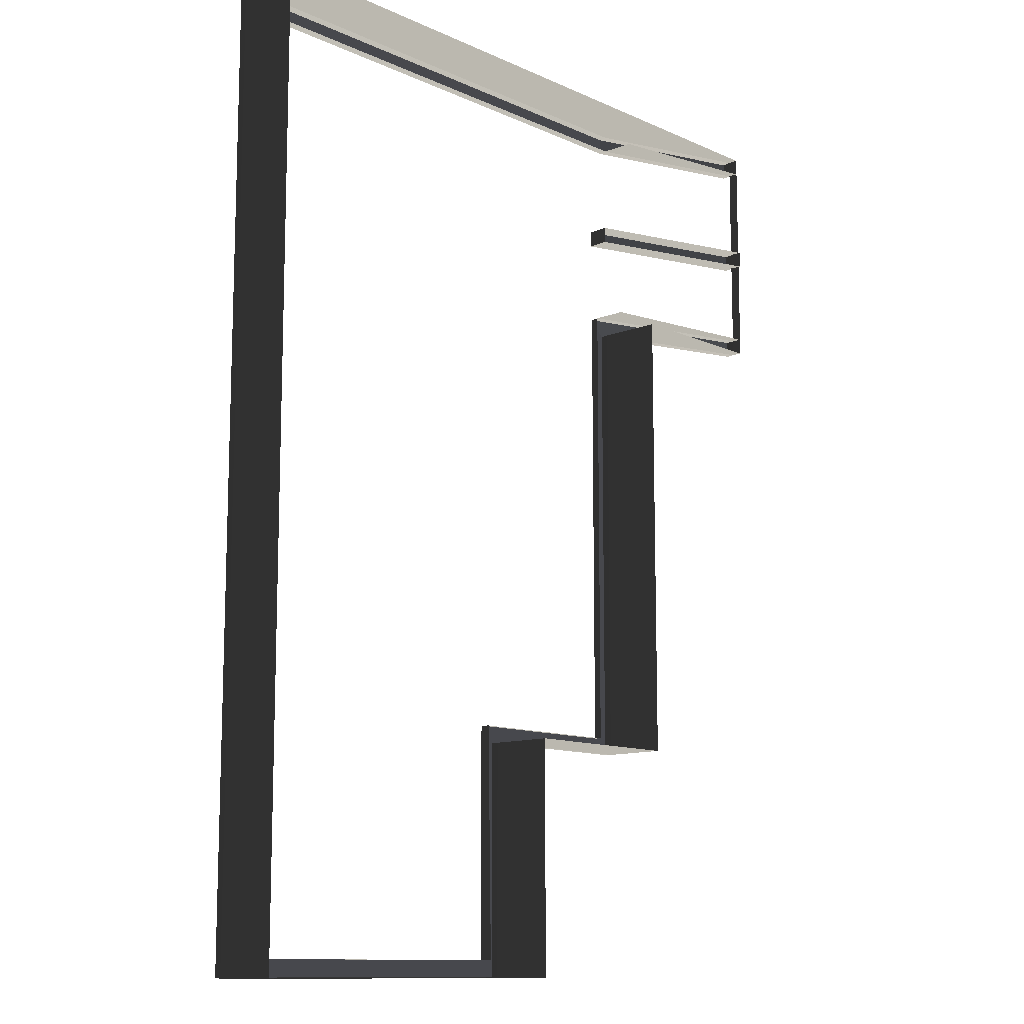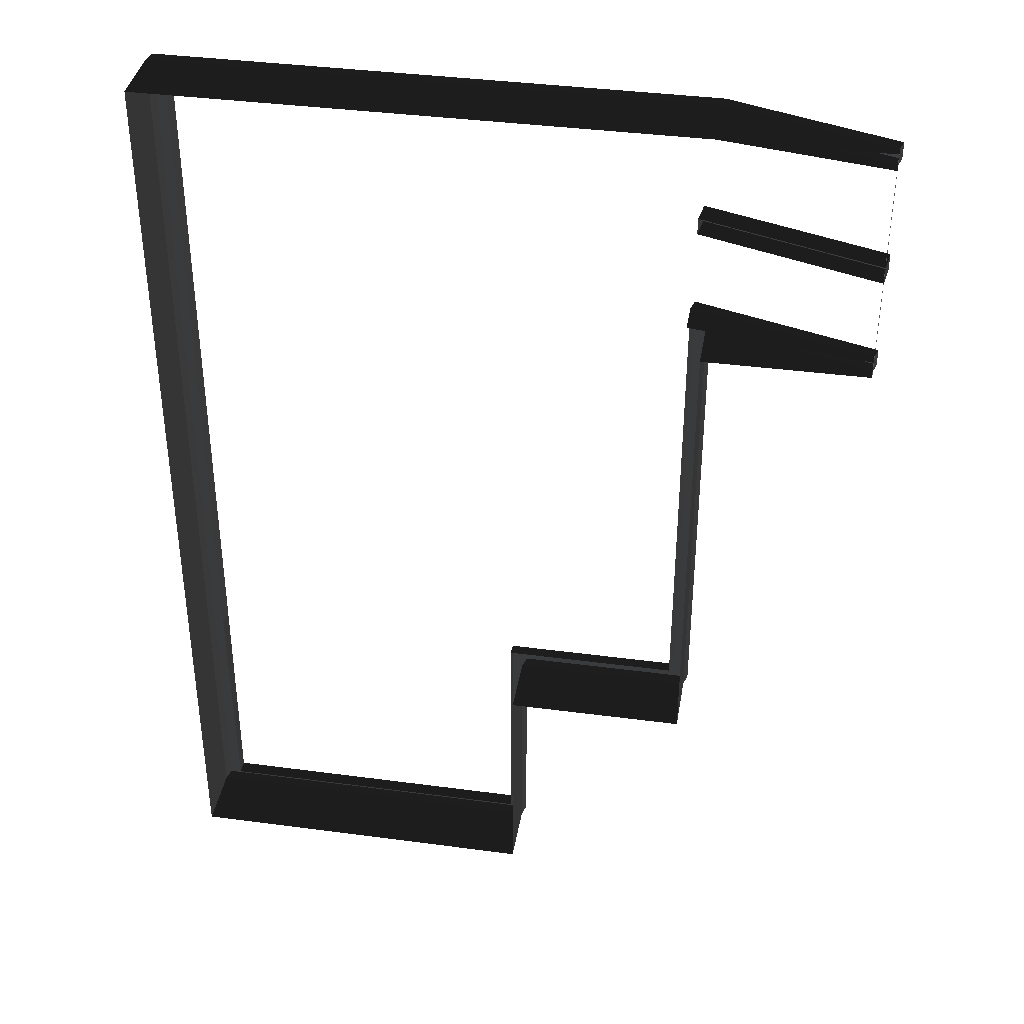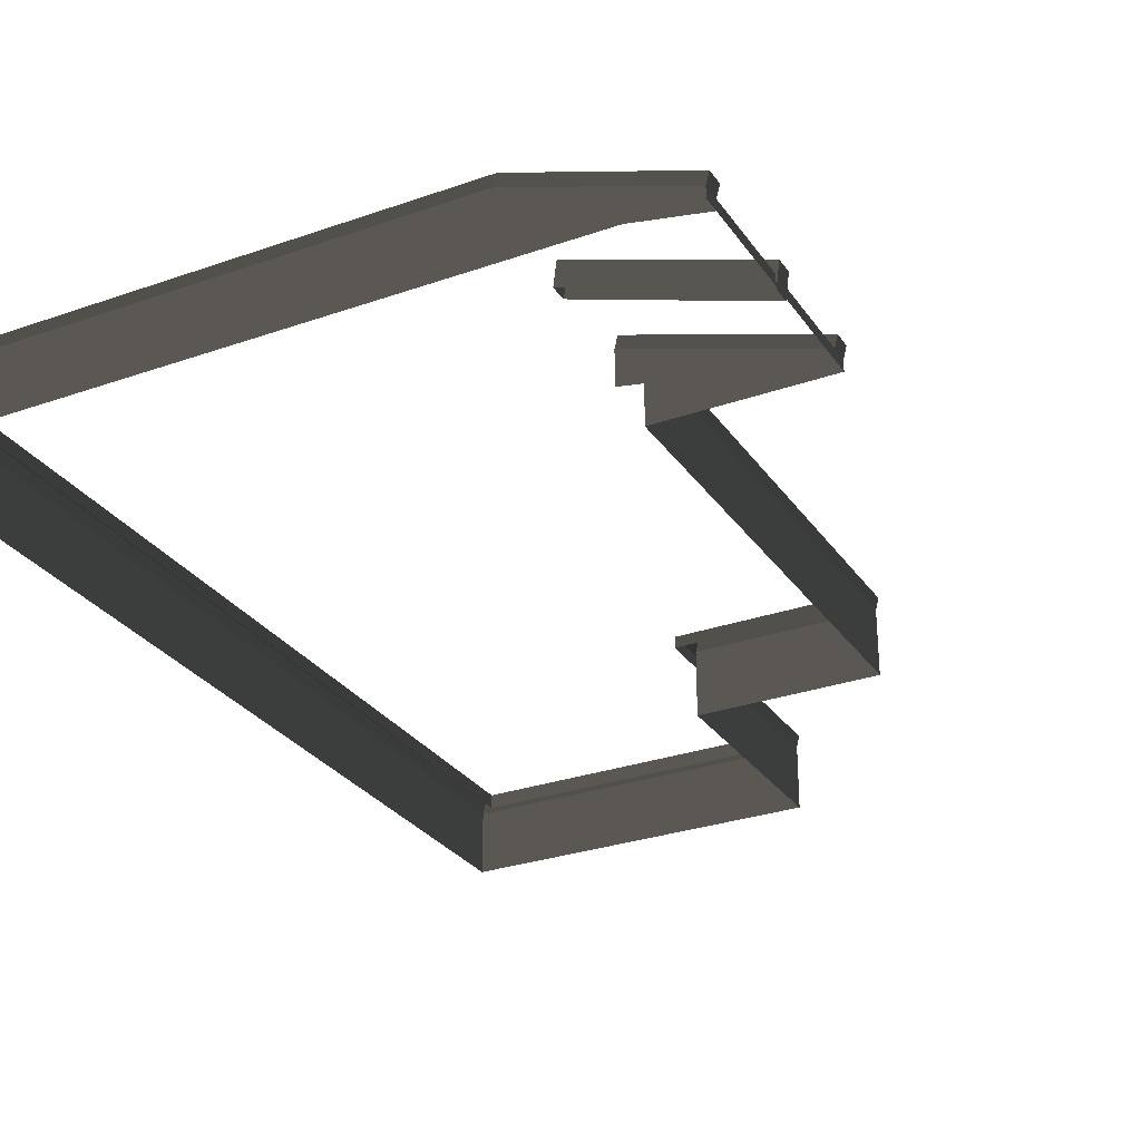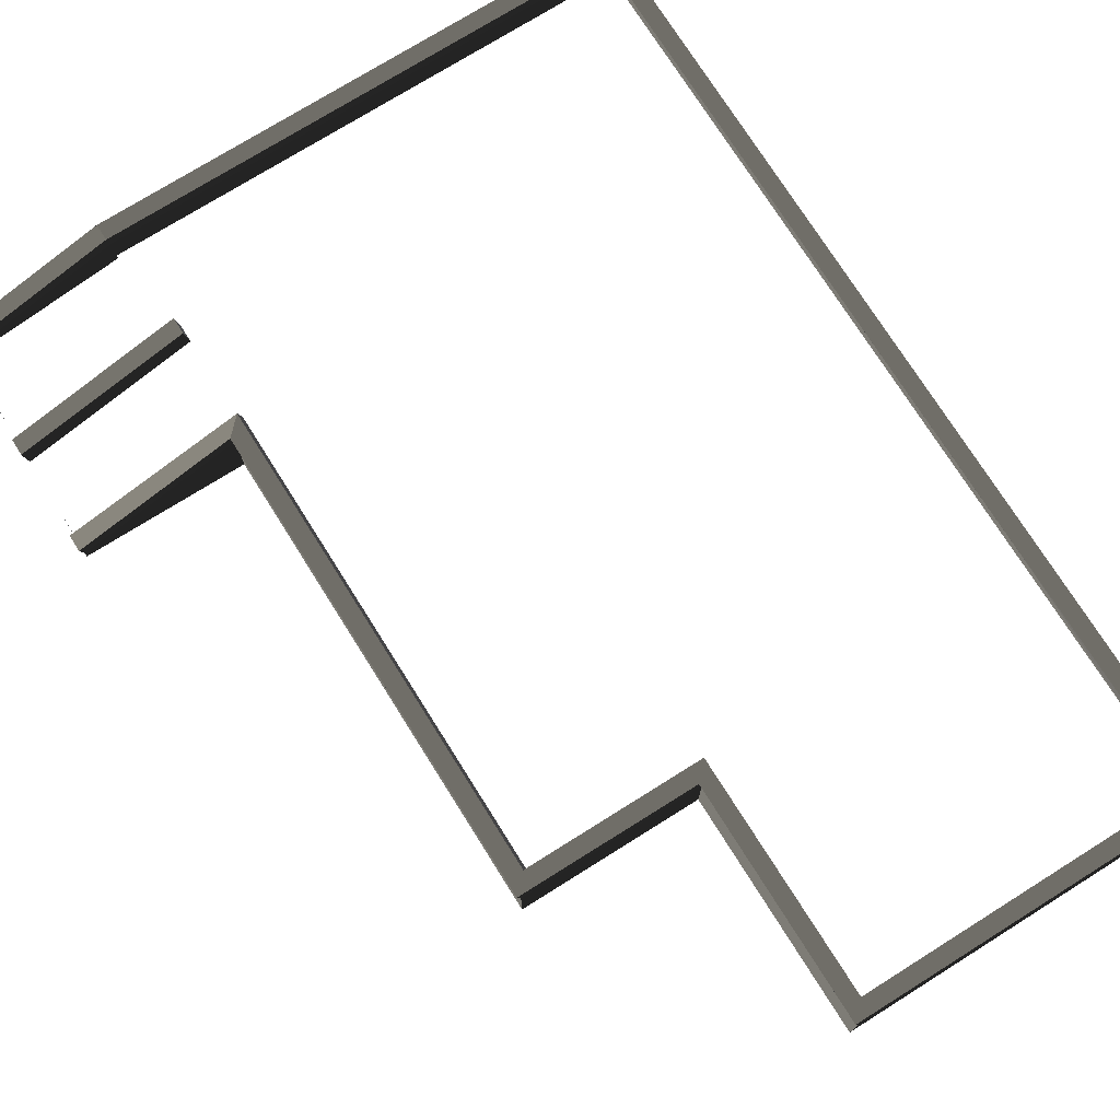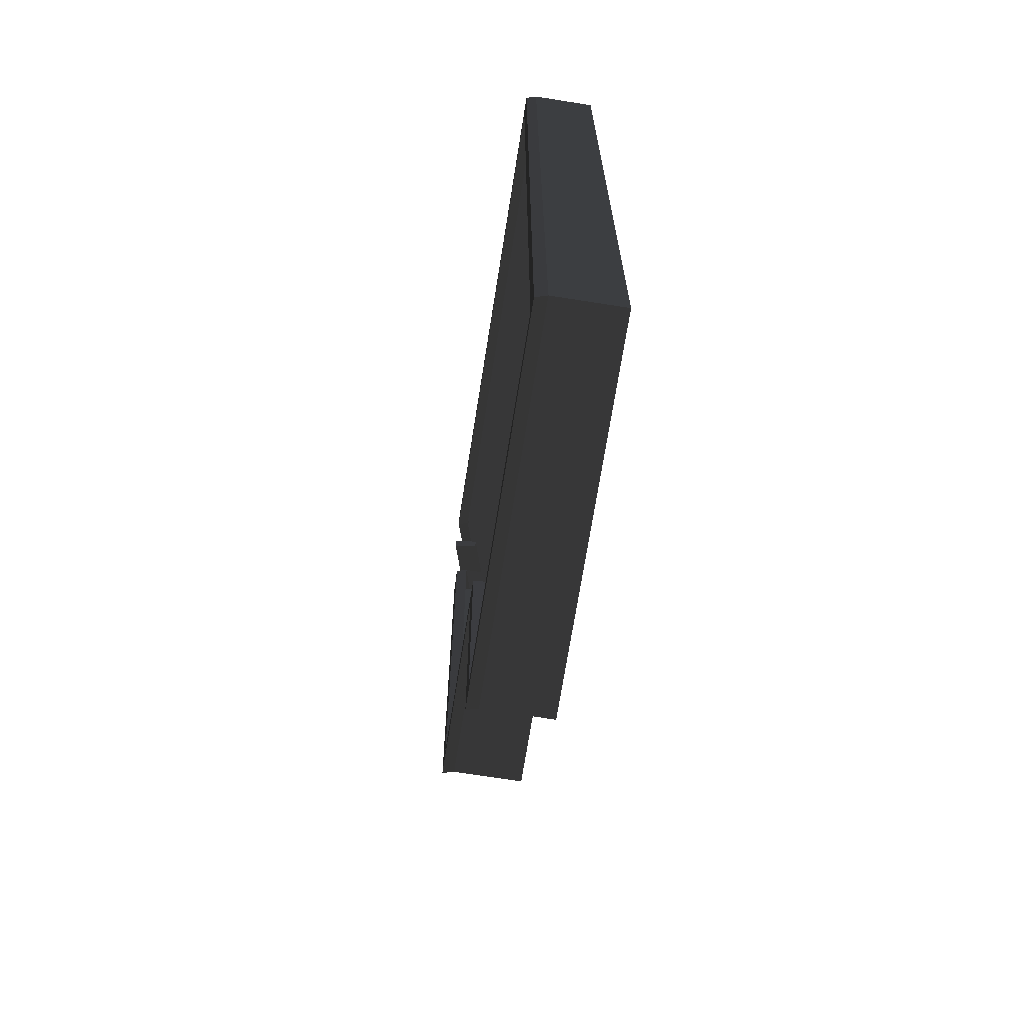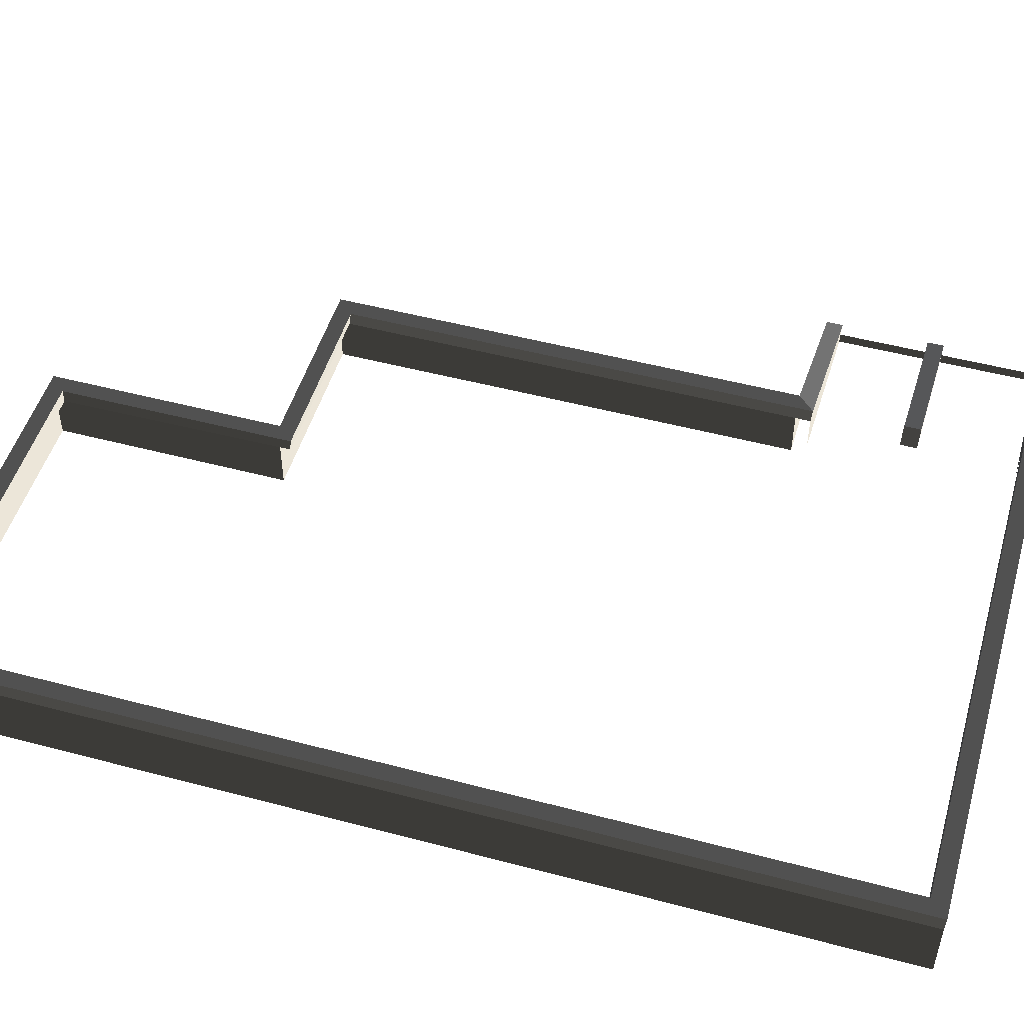
<metadata>
{"format":"obj","ext":"obj","renderer":"f3d","projection":"perspective","resolution":1024,"background":"white","views":[{"elev":-11.7,"azim":132.8,"up":"+Y"},{"elev":38.2,"azim":-170.4,"up":"+Y"},{"elev":-28.8,"azim":-152.3,"up":"+Z"},{"elev":74.3,"azim":-32.1,"up":"+Z"},{"elev":-70.0,"azim":81.0,"up":"+Y"},{"elev":49.9,"azim":106.3,"up":"+Z"}]}
</metadata>
<code>
v 3.368 -12.62 1.487
v 3.284 -12.6 1.76
v 12.26 -12.6 1.76
v 12.34 -12.62 1.487
v -1.12 -6.732 1.487
v -1.12 -6.732 -0.1493
v -1.12 5.069 -0.1493
v -1.12 5.069 1.487
v 3.368 -6.732 1.487
v 3.368 -6.732 -0.1493
v -1.12 -6.732 -0.1493
v -1.12 -6.732 1.487
v -1.12 10.97 1.487
v -5.161 10.97 0.1086
v -5.161 10.97 -0.1493
v -1.12 10.97 -0.1493
v 3.368 10.97 -0.1493
v 3.368 10.97 1.487
v 12.34 5.069 1.487
v 12.34 5.069 -0.1493
v 12.34 -6.732 -0.1493
v 12.34 -6.732 1.487
v 12.34 10.97 1.487
v 12.34 10.97 -0.1493
v 12.34 5.069 -0.1493
v 12.34 5.069 1.487
v -1.12 5.069 -0.1493
v -5.161 5.069 -0.1493
v -5.161 5.069 0.1086
v -1.12 5.069 1.487
v -5.161 10.55 0.1086
v -5.245 10.57 0.3811
v -1.204 10.57 1.76
v -1.12 10.55 1.487
v -5.161 5.485 0.1086
v -5.245 5.506 0.3811
v -5.245 5.089 0.3811
v -5.161 5.069 0.1086
v -1.12 10.97 1.487
v -1.204 10.99 1.76
v -5.245 10.99 0.3811
v -5.161 10.97 0.1086
v 3.229 10.55 1.487
v 3.145 10.57 1.76
v 11.84 10.57 1.76
v 11.93 10.55 1.487
v -0.7037 5.485 1.487
v -0.7879 5.506 1.76
v -5.245 5.506 0.3811
v -5.161 5.485 0.1086
v 12.34 -6.732 1.487
v 12.26 -6.325 1.76
v 12.26 5.089 1.76
v 12.34 5.069 1.487
v 12.26 -12.6 1.76
v 12.34 -12.62 1.487
v -5.161 5.069 0.1086
v -5.161 5.069 -0.1493
v -5.161 10.97 -0.1493
v -5.161 5.485 0.1086
v -5.161 10.55 0.1086
v -5.161 10.97 0.1086
v 3.68 -6.295 1.76
v 3.284 -6.712 1.76
v -1.204 -6.712 1.76
v -0.7879 -6.295 1.76
v -0.7879 -6.295 1.76
v -1.204 -6.712 1.76
v -1.204 5.089 1.76
v -0.7879 5.506 1.76
v 11.84 10.57 1.76
v 12.26 10.99 1.76
v 12.26 5.089 1.76
v 11.84 5.089 1.76
v 11.84 5.089 1.76
v 12.26 5.089 1.76
v 12.26 -6.325 1.76
v 11.85 -6.321 1.76
v -0.7879 5.506 1.76
v -1.204 5.089 1.76
v -5.245 5.089 0.3811
v -5.245 5.506 0.3811
v -5.245 10.57 0.3811
v -5.245 10.99 0.3811
v -1.204 10.99 1.76
v -1.204 10.57 1.76
v -5.161 10.97 0.1086
v -5.245 10.99 0.3811
v -5.245 10.57 0.3811
v -5.161 10.55 0.1086
v 3.368 10.97 1.487
v 3.284 10.99 1.76
v -1.204 10.99 1.76
v -1.12 10.97 1.487
v -5.161 5.069 0.1086
v -5.245 5.089 0.3811
v -1.204 5.089 1.76
v -1.12 5.069 1.487
v 3.704 -6.315 1.487
v 3.68 -6.295 1.76
v -0.7879 -6.295 1.76
v -0.7036 -6.315 1.487
v -1.12 5.069 1.487
v -1.204 5.089 1.76
v -1.204 -6.712 1.76
v -1.12 -6.732 1.487
v -0.7036 -6.315 1.487
v -0.7879 -6.295 1.76
v -0.7879 5.506 1.76
v -0.7037 5.485 1.487
v 11.93 10.55 1.487
v 11.84 10.57 1.76
v 11.84 5.089 1.76
v 11.93 5.069 1.487
v 11.93 5.069 1.487
v 11.84 5.089 1.76
v 11.85 -6.321 1.76
v 11.93 -6.315 1.487
v 12.34 5.069 1.487
v 12.26 5.089 1.76
v 12.26 10.99 1.76
v 12.34 10.97 1.487
v 12.34 10.97 1.487
v 12.26 10.99 1.76
v 3.284 10.99 1.76
v 3.368 10.97 1.487
v 3.145 10.57 1.76
v 3.284 10.99 1.76
v 12.26 10.99 1.76
v 11.84 10.57 1.76
v -1.204 10.57 1.76
v -1.204 10.99 1.76
v 3.284 10.99 1.76
v 3.145 10.57 1.76
v -1.12 -6.732 1.487
v -1.204 -6.712 1.76
v 3.284 -6.712 1.76
v 3.368 -6.732 1.487
v -1.12 10.55 1.487
v -1.204 10.57 1.76
v 3.145 10.57 1.76
v 3.229 10.55 1.487
v 12.34 -6.732 -0.1493
v 12.34 -12.62 -0.1493
v 12.34 -12.62 1.487
v 12.34 -6.732 1.487
v 3.693 -12.19 1.76
v 3.693 -12.19 1.403
v 11.85 -12.19 1.403
v 11.85 -12.19 1.76
v 3.284 -6.712 1.76
v 3.284 -12.6 1.76
v 3.368 -12.62 1.487
v 3.368 -6.732 1.487
v 3.368 -6.732 1.487
v 3.368 -12.62 1.487
v 3.368 -12.62 -0.1493
v 3.368 -6.732 -0.1493
v 3.368 10.97 1.487
v 3.368 10.97 -0.1493
v 12.34 10.97 -0.1493
v 12.34 10.97 1.487
v 12.34 -12.62 1.487
v 12.34 -12.62 -0.1493
v 3.368 -12.62 -0.1493
v 3.368 -12.62 1.487
v 3.693 -12.19 1.76
v 3.284 -12.6 1.76
v 3.284 -6.712 1.76
v 3.68 -6.295 1.76
v 11.85 -6.321 1.76
v 12.26 -6.325 1.76
v 12.26 -12.6 1.76
v 11.85 -12.19 1.76
v 11.85 -12.19 1.76
v 12.26 -12.6 1.76
v 3.284 -12.6 1.76
v 3.693 -12.19 1.76
v 3.68 -6.295 1.76
v 3.704 -6.315 1.487
v 3.693 -12.19 1.403
v 3.693 -12.19 1.76
v 11.85 -12.19 1.76
v 11.85 -12.19 1.403
v 11.93 -6.315 1.487
v 11.85 -6.321 1.76
v -1.12 10.55 1.487
v -1.12 10.55 0.6172
v -5.161 10.55 -0.135
v -5.161 10.55 0.1086
v -5.161 5.485 0.1086
v -5.161 5.485 -0.135
v -0.7037 5.485 0.6172
v -0.7037 5.485 1.487
v -5.161 7.695 -0.205
v -5.245 7.716 0.3811
v -0.8617 7.716 1.835
v -0.7775 7.695 1.249
v -0.7775 8.112 1.249
v -0.8617 8.132 1.835
v -5.245 8.132 0.3811
v -5.161 8.112 -0.205
v -5.245 7.716 0.3811
v -5.245 8.132 0.3811
v -0.8617 8.132 1.835
v -0.8617 7.716 1.835
v -5.161 8.112 -0.205
v -5.245 8.132 0.3811
v -5.245 7.716 0.3811
v -5.161 7.695 -0.205
v -0.8617 7.716 1.835
v -0.8617 8.132 1.835
v -0.7775 8.112 1.249
v -0.7775 7.695 1.249
g Building_t8.016_36390_593
f 1 3 2
f 1 4 3
f 5 7 6
f 5 8 7
f 9 11 10
f 9 12 11
f 13 15 14
f 13 16 15
f 13 17 16
f 13 18 17
f 19 21 20
f 19 22 21
f 23 25 24
f 23 26 25
f 27 29 28
f 27 30 29
f 31 33 32
f 31 34 33
f 35 37 36
f 35 38 37
f 39 41 40
f 39 42 41
f 43 45 44
f 43 46 45
f 47 49 48
f 47 50 49
f 51 53 52
f 51 54 53
f 51 52 55
f 51 55 56
f 57 59 58
f 59 57 60
f 59 60 61
f 59 61 62
f 63 65 64
f 63 66 65
f 67 69 68
f 67 70 69
f 71 73 72
f 71 74 73
f 75 77 76
f 75 78 77
f 79 81 80
f 79 82 81
f 83 85 84
f 83 86 85
f 87 89 88
f 87 90 89
f 91 93 92
f 91 94 93
f 95 97 96
f 95 98 97
f 99 101 100
f 99 102 101
f 103 105 104
f 103 106 105
f 107 109 108
f 107 110 109
f 111 113 112
f 111 114 113
f 115 117 116
f 115 118 117
f 119 121 120
f 119 122 121
f 123 125 124
f 123 126 125
f 127 129 128
f 127 130 129
f 131 133 132
f 131 134 133
f 135 137 136
f 135 138 137
f 139 141 140
f 139 142 141
f 143 145 144
f 143 146 145
f 147 149 148
f 147 150 149
f 151 153 152
f 151 154 153
f 155 157 156
f 155 158 157
f 159 161 160
f 159 162 161
f 163 165 164
f 163 166 165
f 167 169 168
f 167 170 169
f 171 173 172
f 171 174 173
f 175 177 176
f 175 178 177
f 179 181 180
f 179 182 181
f 183 185 184
f 183 186 185
f 187 189 188
f 187 190 189
f 191 193 192
f 191 194 193
f 195 197 196
f 195 198 197
f 199 201 200
f 199 202 201
f 203 205 204
f 203 206 205
f 207 209 208
f 207 210 209
f 211 213 212
f 211 214 213

</code>
